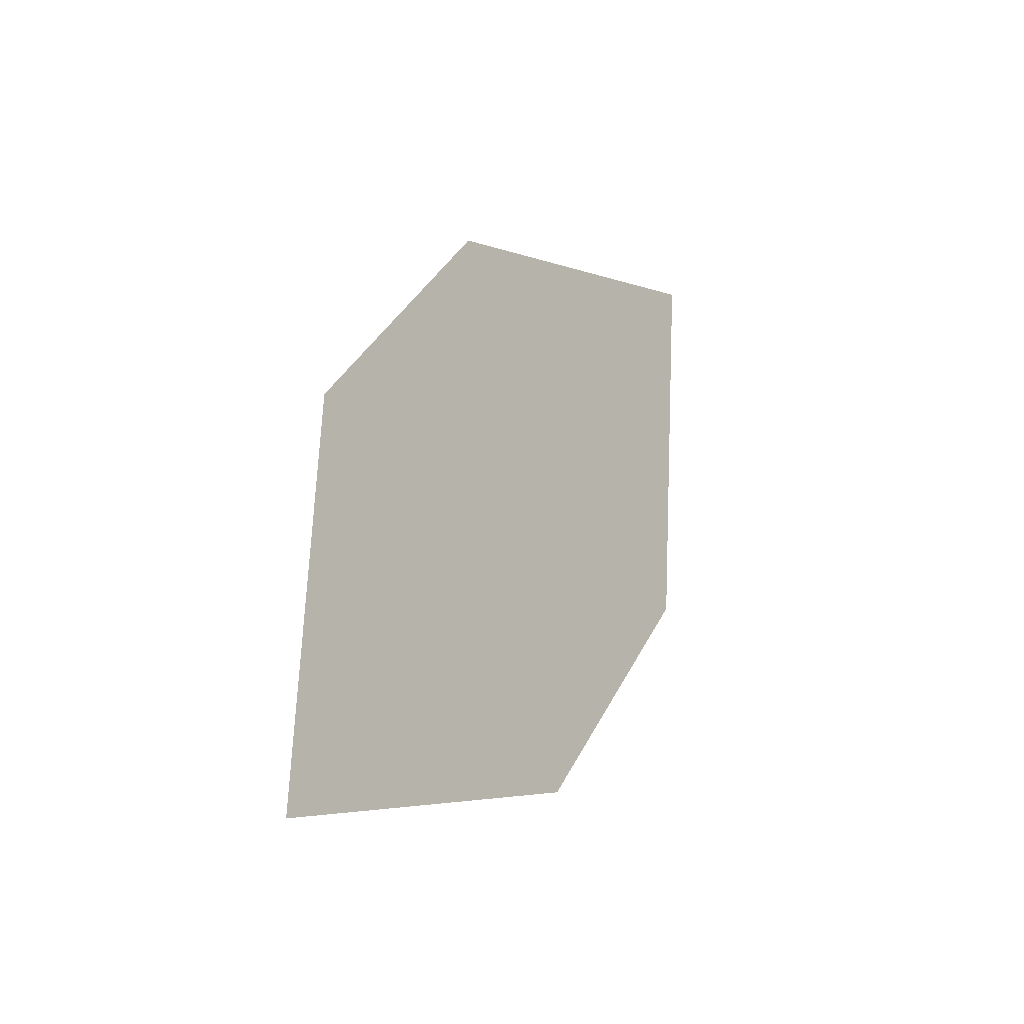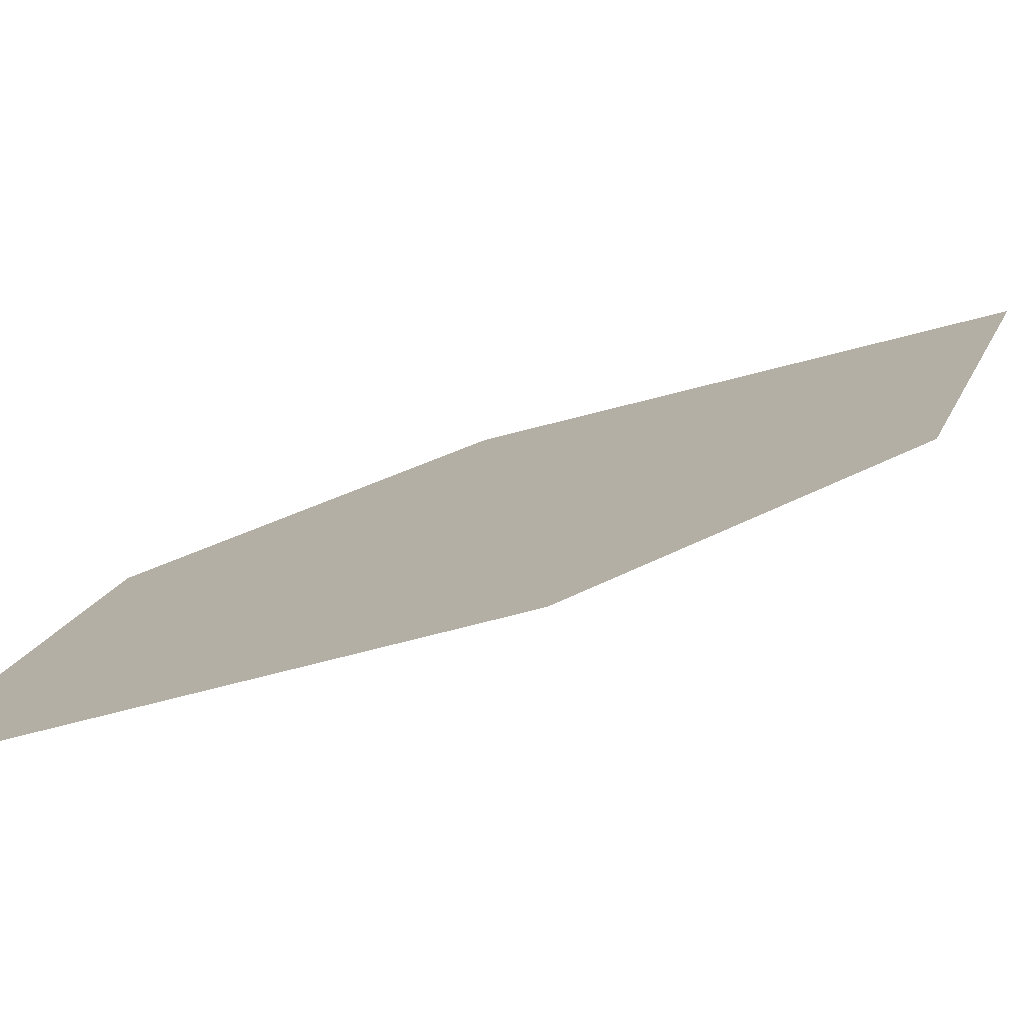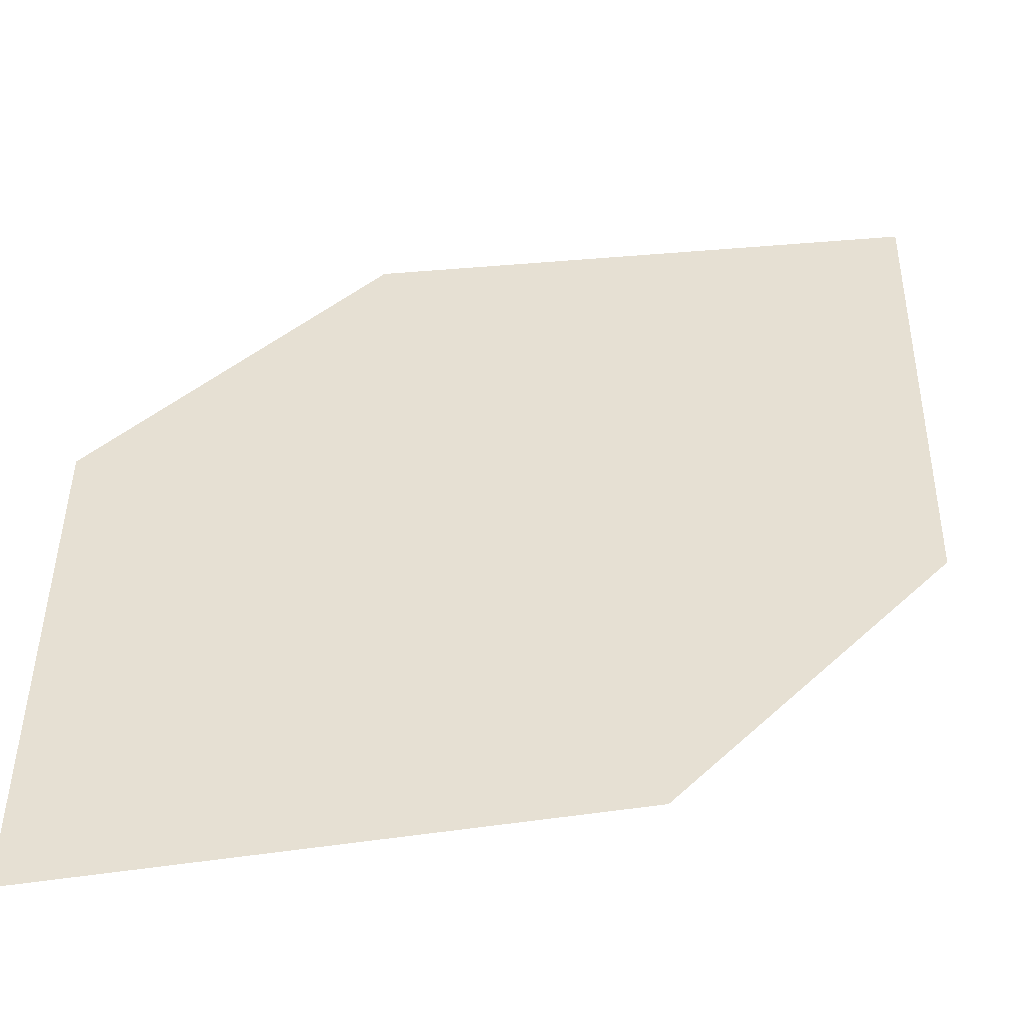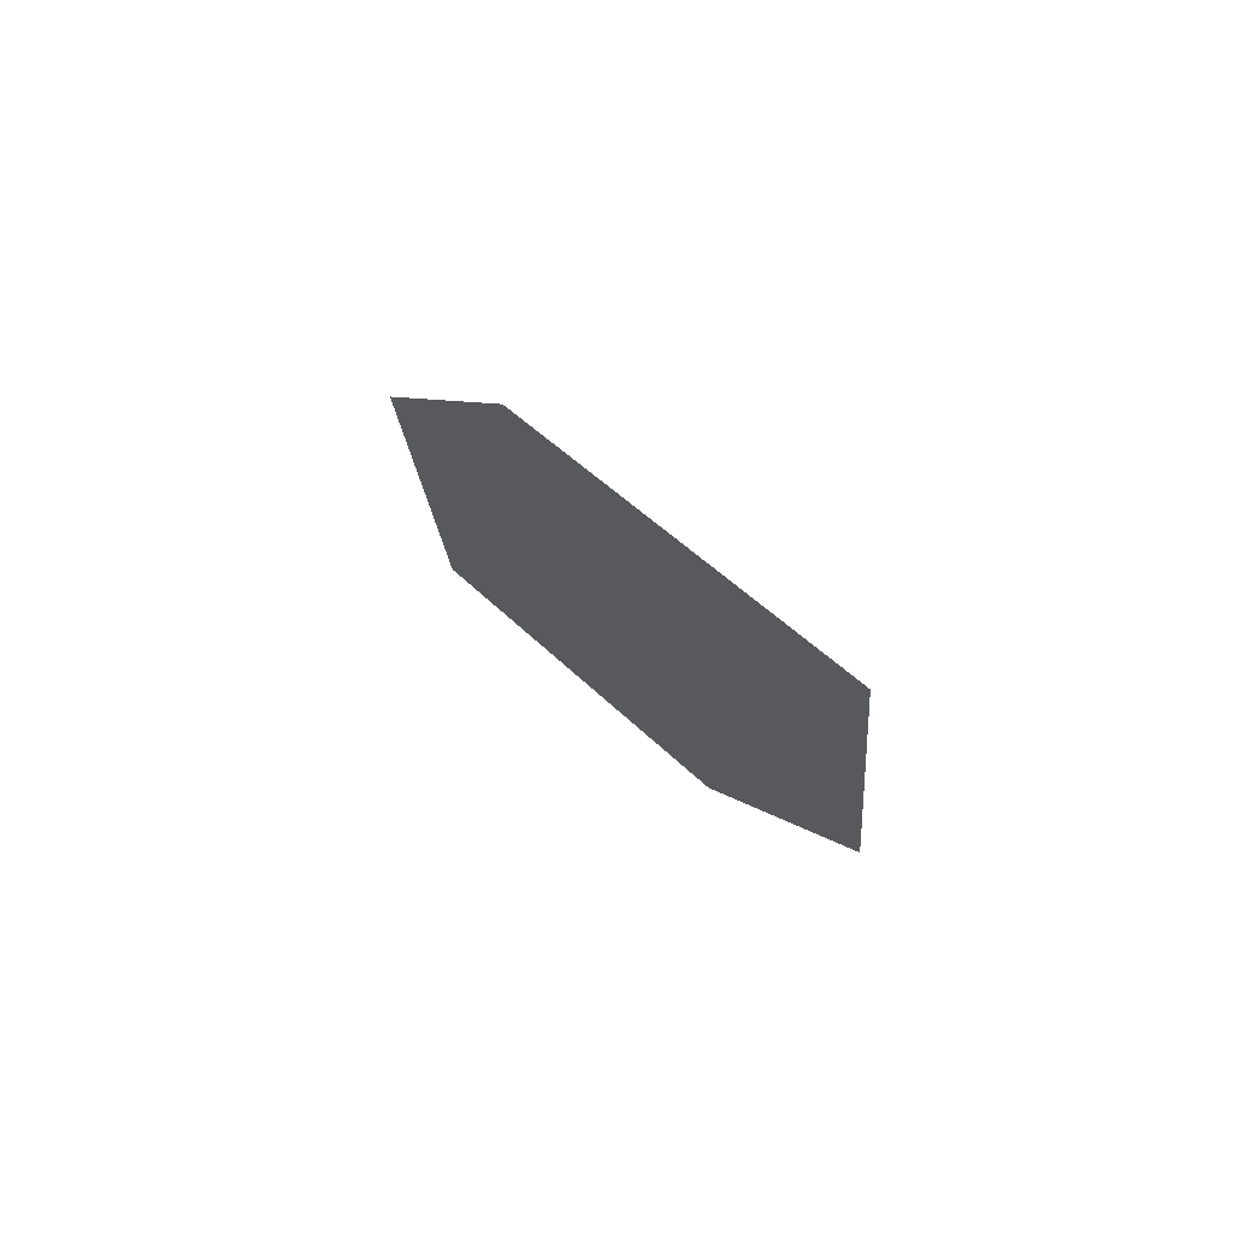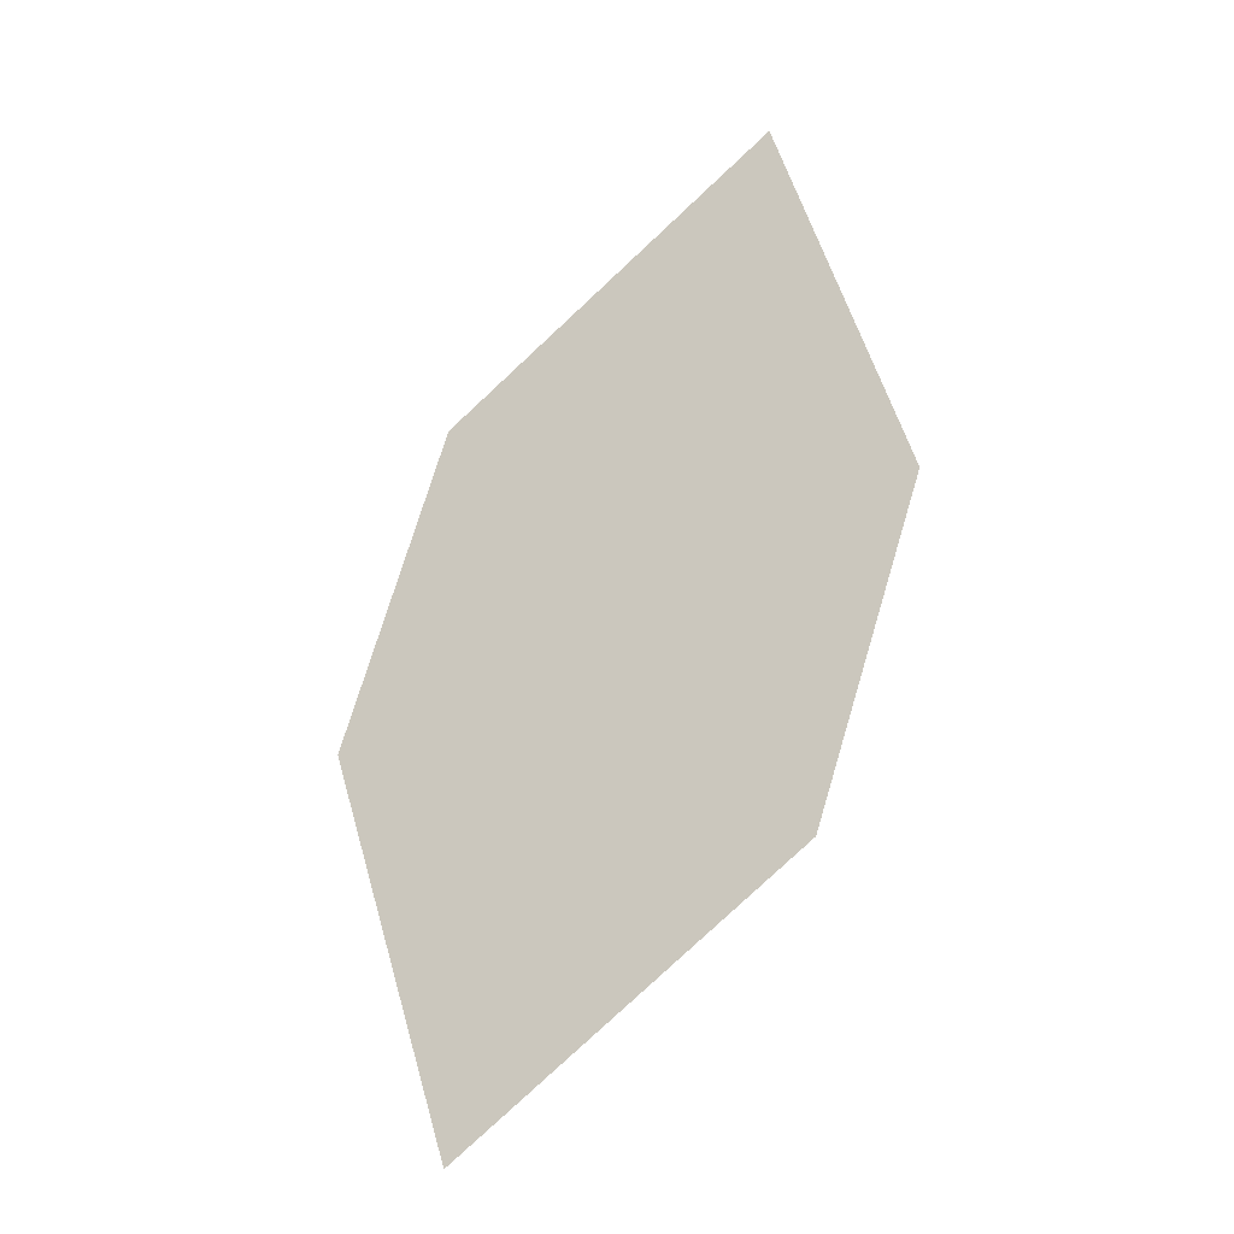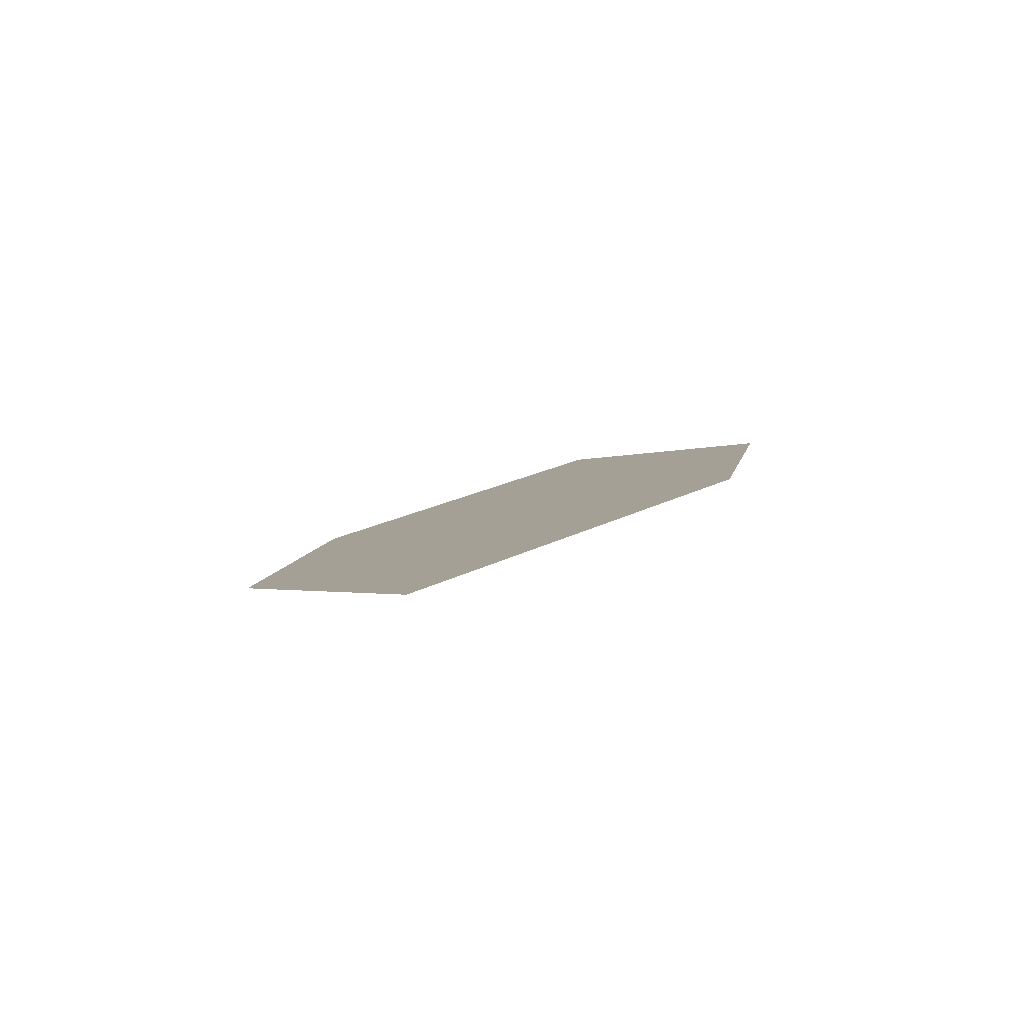
<metadata>
{"format":"obj","ext":"obj","renderer":"f3d","projection":"perspective","resolution":1024,"background":"white","views":[{"elev":-69.4,"azim":132.0,"up":"+Z"},{"elev":-17.3,"azim":-125.4,"up":"+Y"},{"elev":68.9,"azim":37.8,"up":"+Y"},{"elev":-64.3,"azim":-38.5,"up":"+Z"},{"elev":6.2,"azim":47.7,"up":"+Z"},{"elev":-55.6,"azim":31.9,"up":"+Z"}]}
</metadata>
<code>
o leaves.163
v -0.064 -0.03802 1.364
v -0.09087 -0.06547 1.328
v -0.05357 -0.09634 1.253
v -0.03018 -0.04944 1.326
v -0.0267 -0.06888 1.289
v -0.08739 -0.08491 1.291
f 1 2 6 3
f 1 3 5 4

</code>
